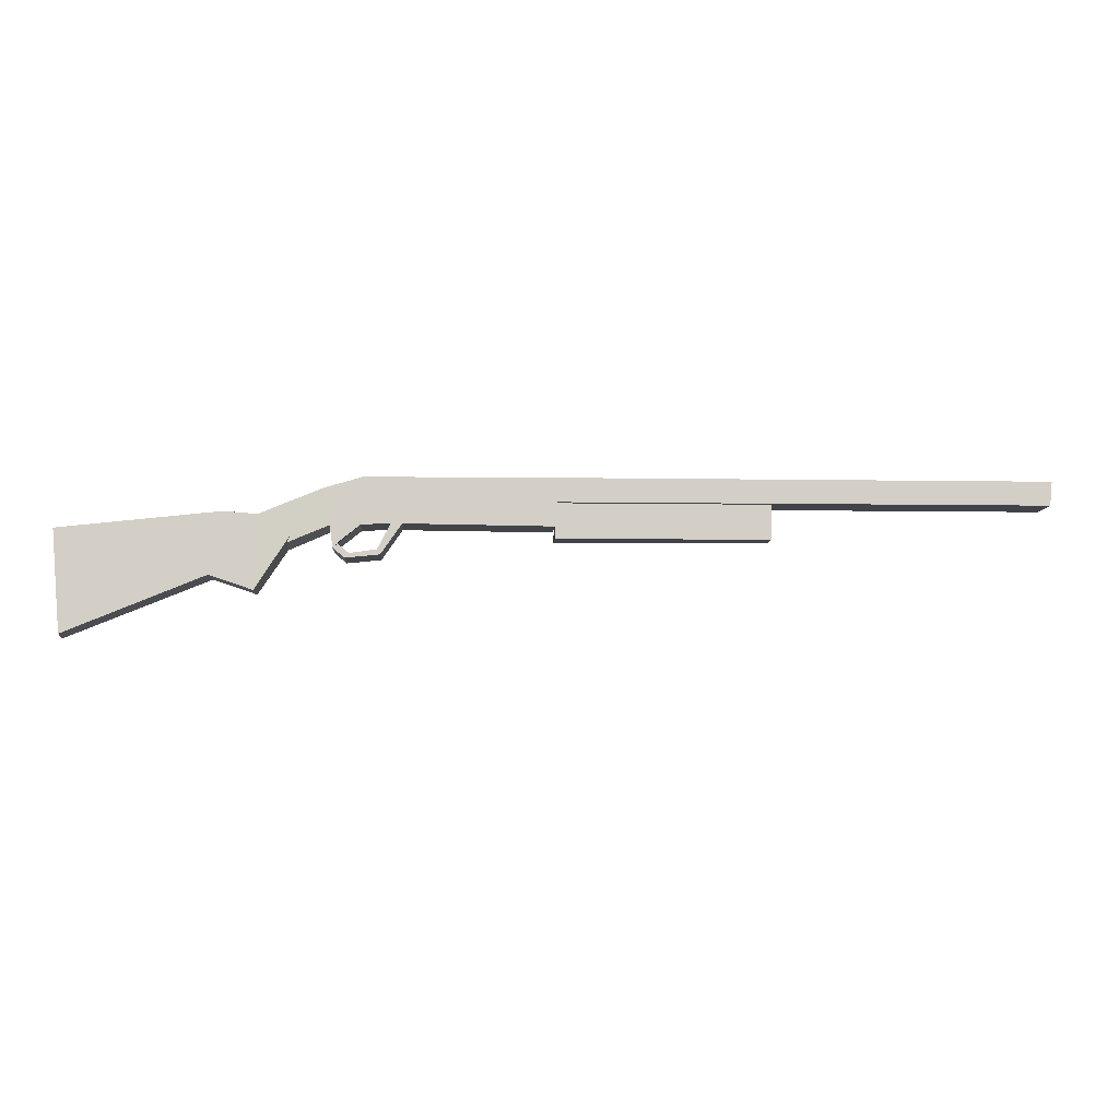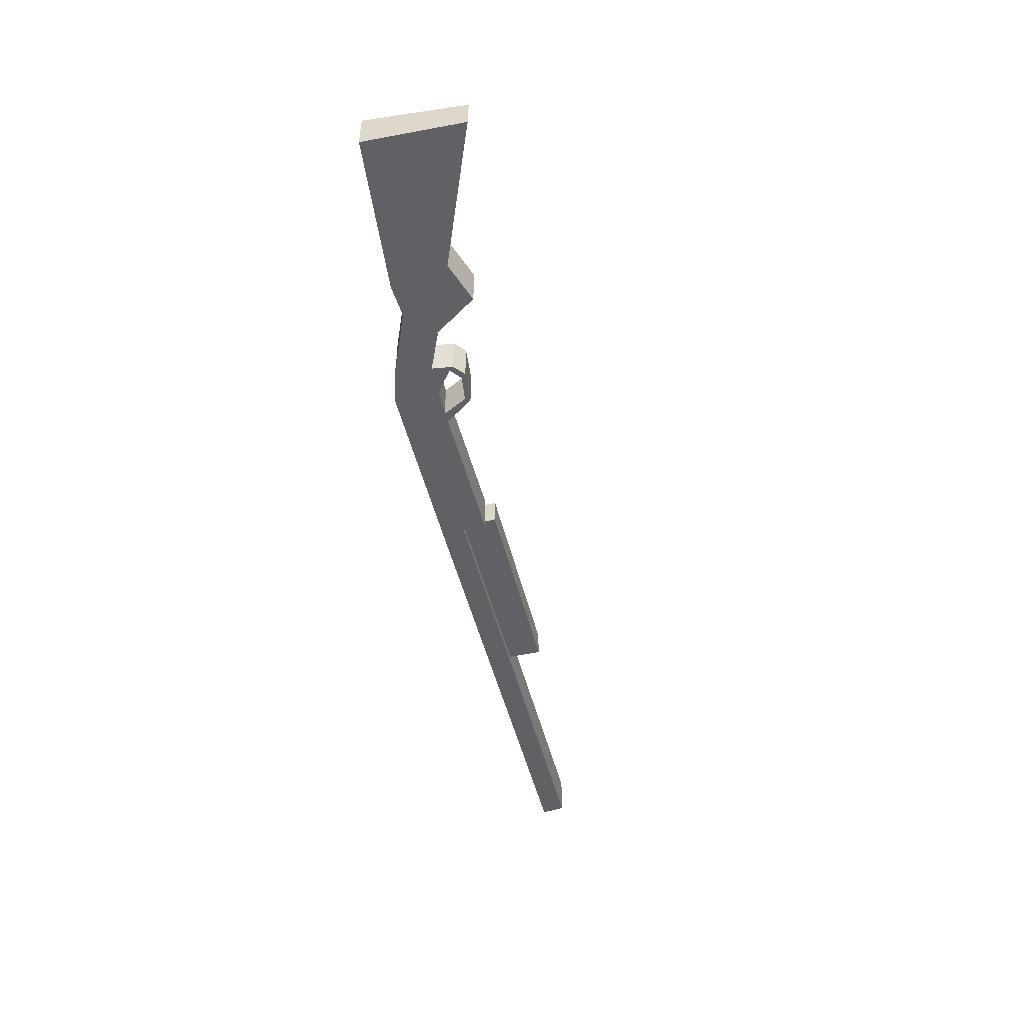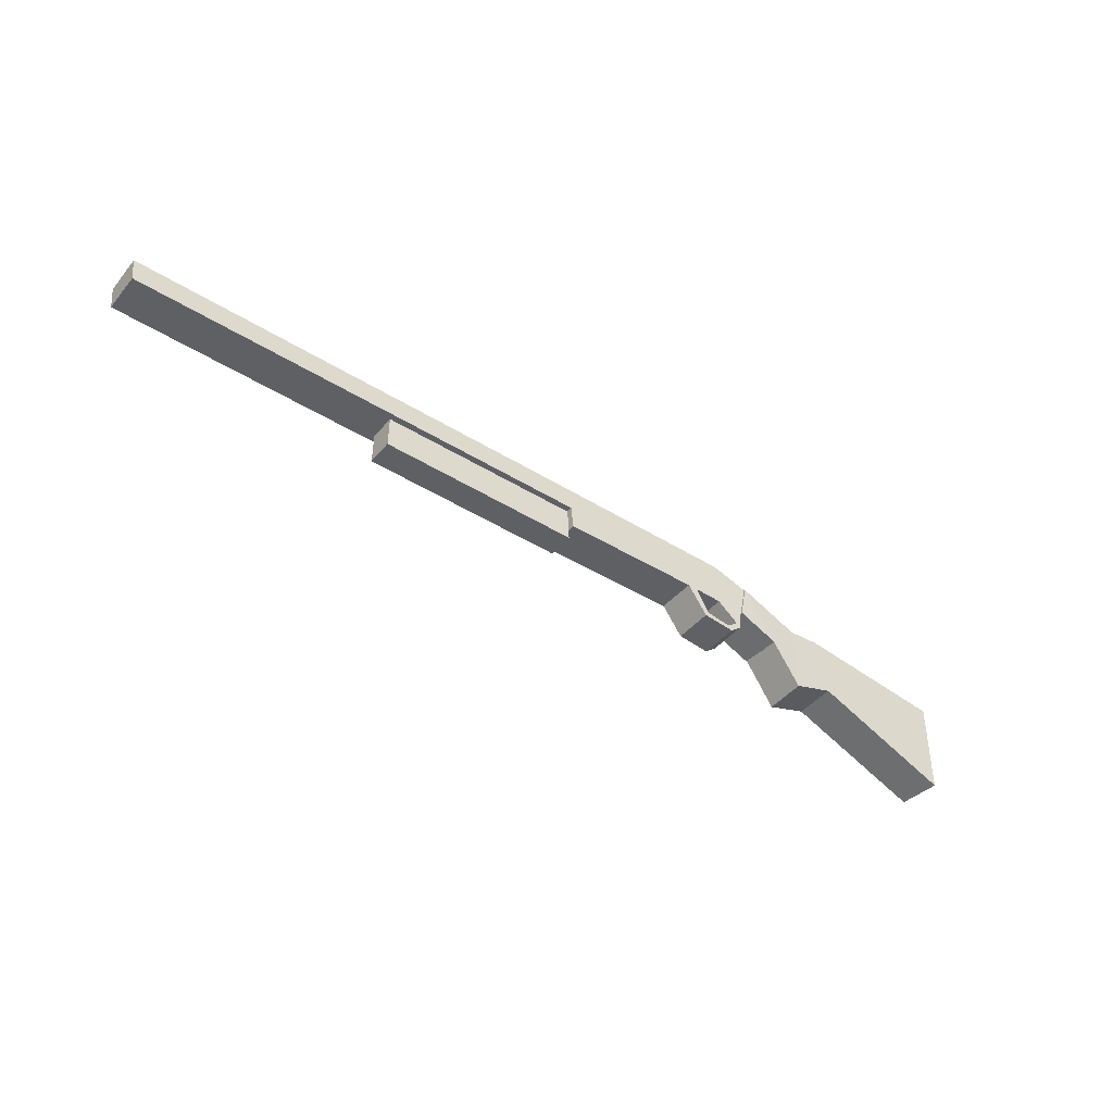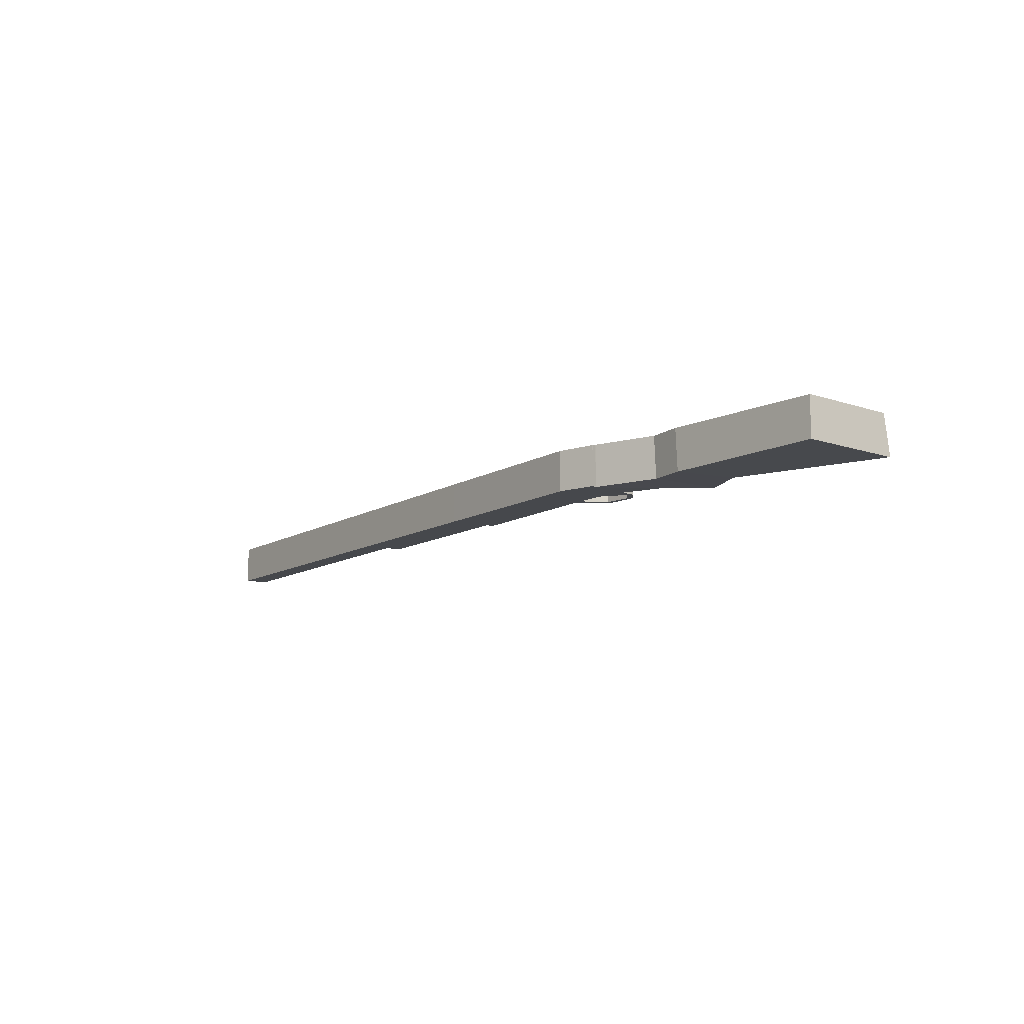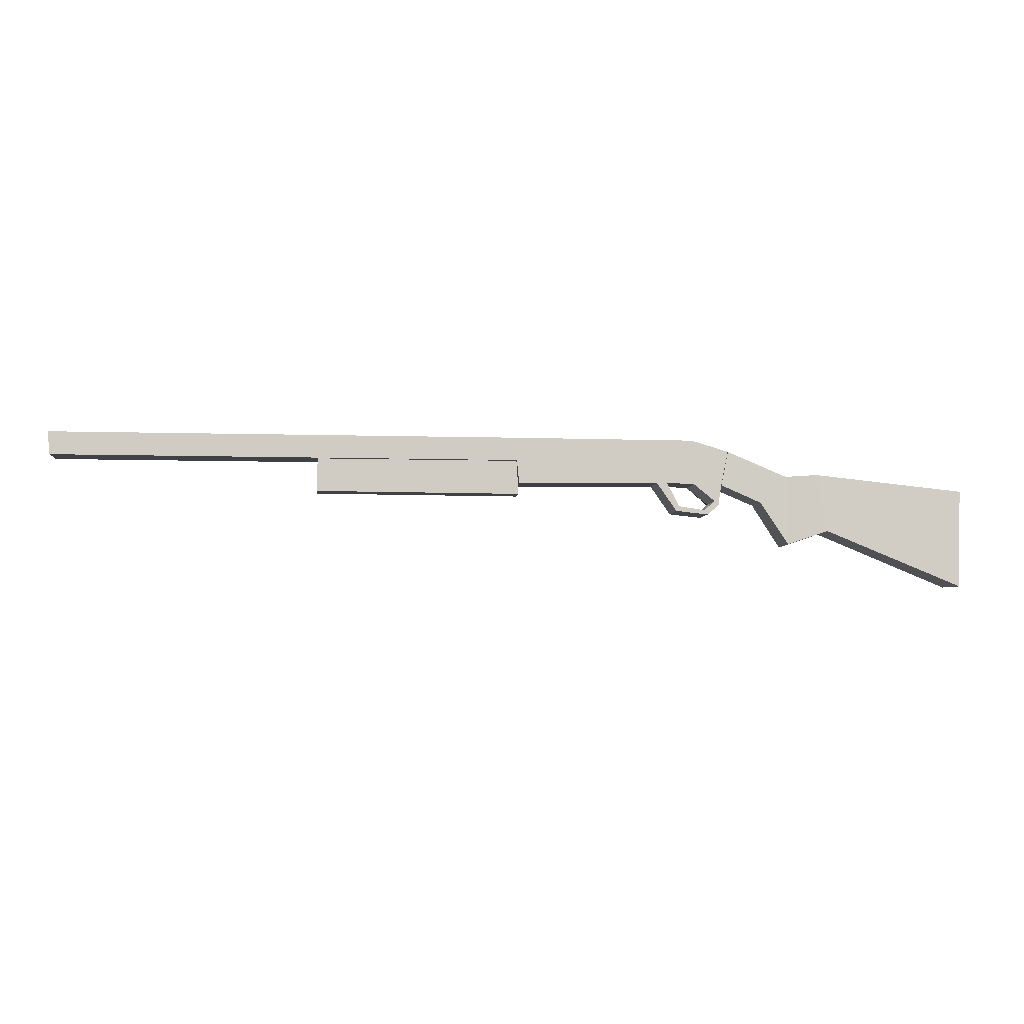
<metadata>
{"format":"obj","ext":"obj","renderer":"f3d","projection":"perspective","resolution":1024,"background":"white","views":[{"elev":-7.7,"azim":-3.3,"up":"+Y"},{"elev":-49.3,"azim":-76.0,"up":"+Z"},{"elev":-43.3,"azim":143.6,"up":"+Y"},{"elev":-11.5,"azim":-125.2,"up":"+Z"},{"elev":-5.3,"azim":175.0,"up":"+Y"}]}
</metadata>
<code>
o Cube_Cube.002
v -2.269 -0.3456 0.096
v -2.307 0.1162 0.096
v -2.289 -0.3495 -0.09476
v -2.304 0.1169 -0.08676
v -1.635 -0.0846 0.096
v -1.58 0.1953 0.096
v -1.635 -0.08262 -0.096
v -1.586 0.1914 -0.096
v -1.426 0.1848 0.09484
v -1.439 -0.1505 0.09484
v -1.28 0.09898 0.09263
v -1.141 0.3038 0.09263
v -1.439 -0.1485 -0.09716
v -1.432 0.1808 -0.09716
v -1.251 0.1339 -0.1008
v -1.147 0.2998 -0.09936
v -1.298 0.06004 0.09216
v -1.108 0.1403 0.09216
v -1.309 0.05038 -0.1012
v -1.114 0.1363 -0.09983
v -1.113 0.1363 0.09302
v -1.157 0.2986 0.09302
v -1.113 0.1363 -0.09302
v -1.157 0.2986 -0.09302
v -0.8529 0.1485 0.09302
v -0.9706 0.354 0.09302
v -0.846 0.1462 -0.09302
v -0.9706 0.354 -0.09302
v -0.1277 0.1407 0.09302
v -0.106 0.3584 0.09302
v -0.1277 0.1407 -0.09302
v -0.106 0.3584 -0.09302
v -1.135 0.2175 0.09302
v -1.135 0.2175 -0.09302
v -0.9083 0.2501 -0.09302
v -0.9083 0.2501 0.09302
v -0.1169 0.2495 -0.09302
v -0.1169 0.2495 0.09302
v 2.105 0.3631 0.09302
v 2.105 0.3631 -0.09302
v 2.094 0.2542 -0.09302
v 2.094 0.2542 0.09302
v -0.9795 0.1412 -0.09302
v -1.064 0.3263 -0.09302
v -0.9795 0.1412 0.09302
v -1.064 0.3263 0.09302
v -1.022 0.2338 0.09302
v -1.022 0.2338 -0.09302
v -1.099 0.03774 0.09302
v -1.099 0.03774 -0.09302
v -1.081 0.05914 -0.09302
v -1.081 0.05914 0.09302
v -1.046 -0.00593 0.09302
v -1.046 -0.00593 -0.09302
v -1.028 0.01547 -0.09302
v -1.028 0.01547 0.09302
v -0.8923 0.01013 0.09302
v -0.8923 0.01013 -0.09302
v -0.9067 0.03267 -0.09302
v -0.9067 0.03267 0.09302
v -0.7966 0.1482 0.09302
v -0.7966 0.1482 -0.09302
v -0.8453 0.1501 -0.09302
v -0.8453 0.1501 0.09302
v -0.1258 0.0891 0.06363
v -0.1191 0.2497 0.06363
v -0.1258 0.0891 -0.06363
v -0.1191 0.2497 -0.06363
v 0.8404 0.09482 0.06363
v 0.8385 0.2526 0.06363
v 0.8404 0.09482 -0.06363
v 0.8385 0.2526 -0.06363
f 1 2 4 3
f 3 4 8 7
f 6 5 10 9
f 5 6 2 1
f 3 7 5 1
f 8 4 2 6
f 9 10 11 12
f 8 6 9 14
f 5 7 13 10
f 7 8 14 13
f 16 12 18 20
f 13 14 16 15
f 14 9 12 16
f 10 13 15 11
f 19 20 18 17
f 12 11 17 18
f 11 15 19 17
f 15 16 20 19
f 33 22 24 34
f 48 44 28 35
f 36 25 29 38
f 47 46 22 33
f 43 27 25 45
f 44 24 22 46
f 37 32 40 41
f 25 27 31 29
f 28 26 30 32
f 35 28 32 37
f 27 35 37 31
f 31 37 38 29
f 45 47 33 21
f 26 36 38 30
f 43 48 35 27
f 21 33 34 23
f 41 40 39 42
f 38 37 41 42
f 32 30 39 40
f 30 38 42 39
f 23 34 48 43
f 25 36 47 45
f 28 44 46 26
f 21 23 50 49
f 36 26 46 47
f 34 24 44 48
f 51 52 56 55
f 45 21 49 52
f 43 45 52 51
f 23 43 51 50
f 56 53 57 60
f 50 51 55 54
f 52 49 53 56
f 49 50 54 53
f 57 58 62 61
f 53 54 58 57
f 55 56 60 59
f 54 55 59 58
f 62 63 64 61
f 59 60 64 63
f 58 59 63 62
f 60 57 61 64
f 65 66 68 67
f 67 68 72 71
f 71 72 70 69
f 69 70 66 65
f 67 71 69 65
f 72 68 66 70

</code>
